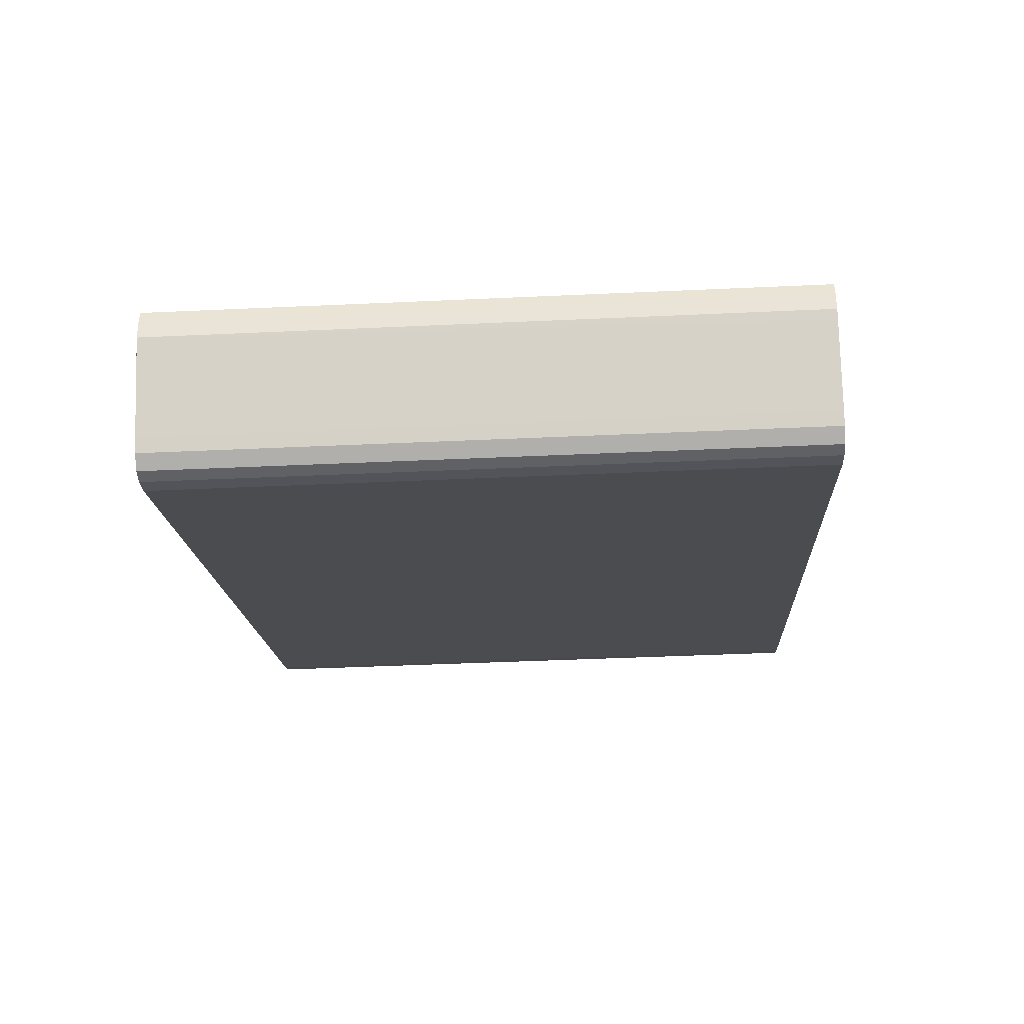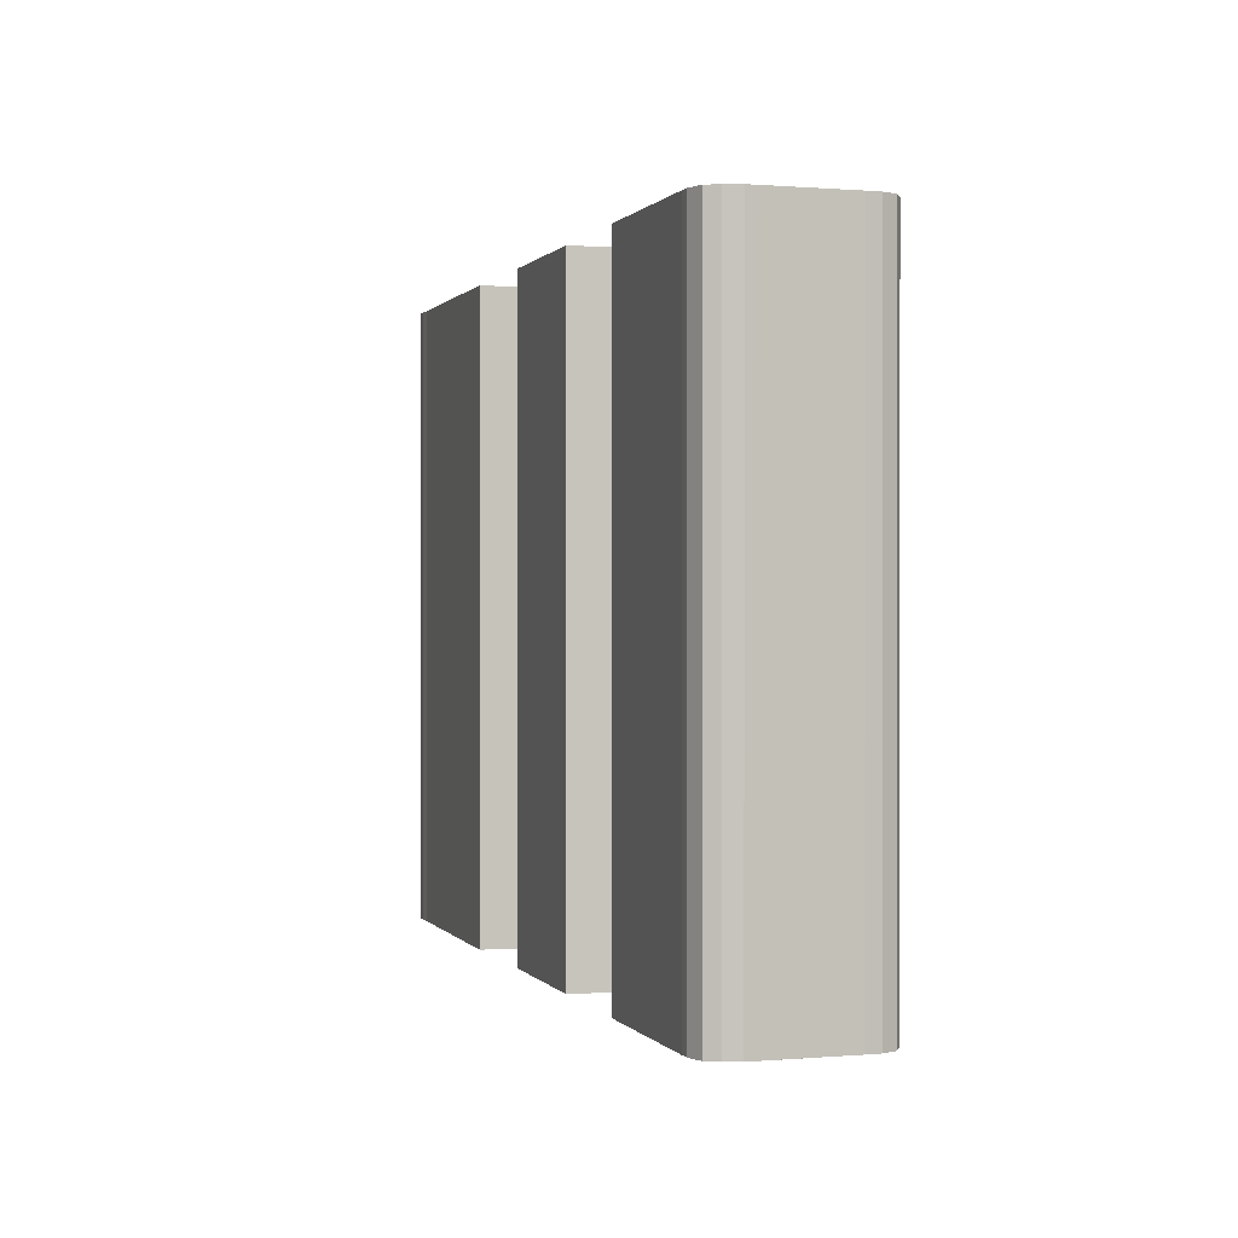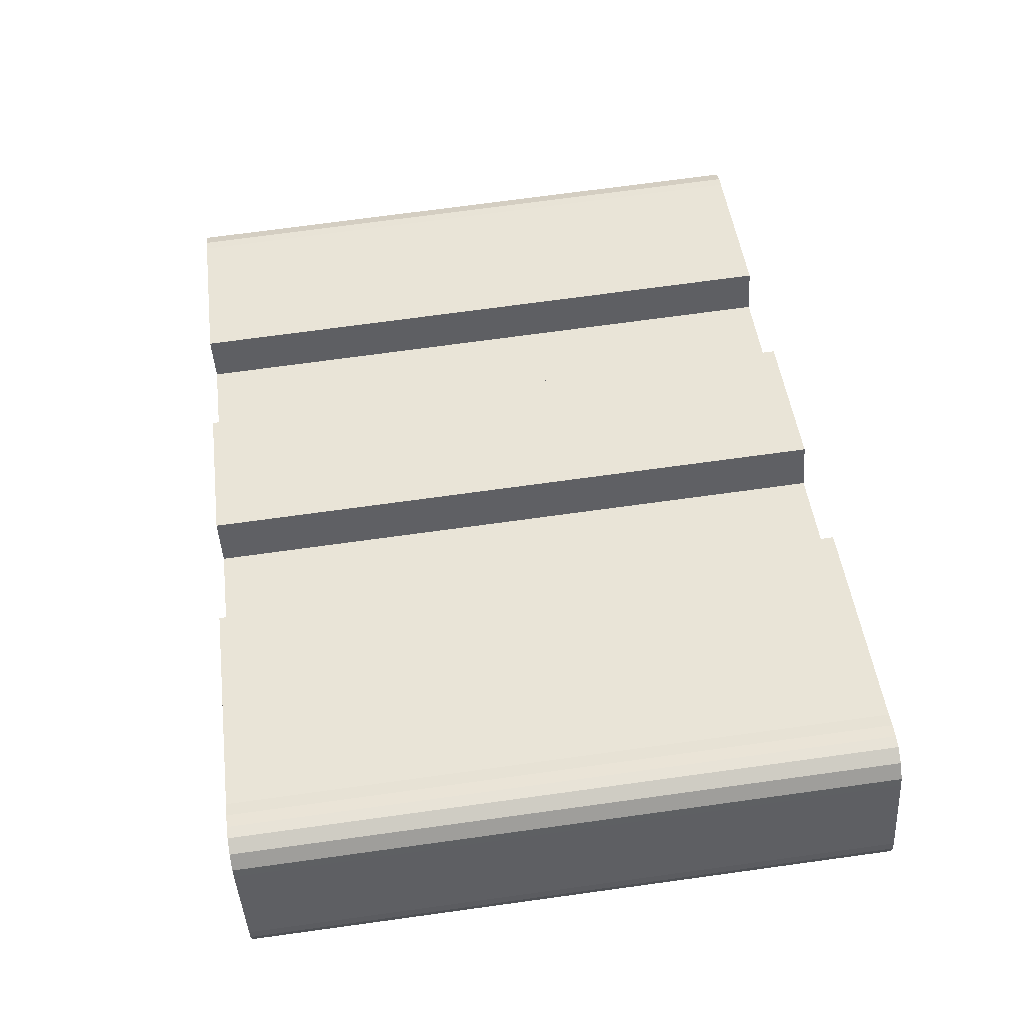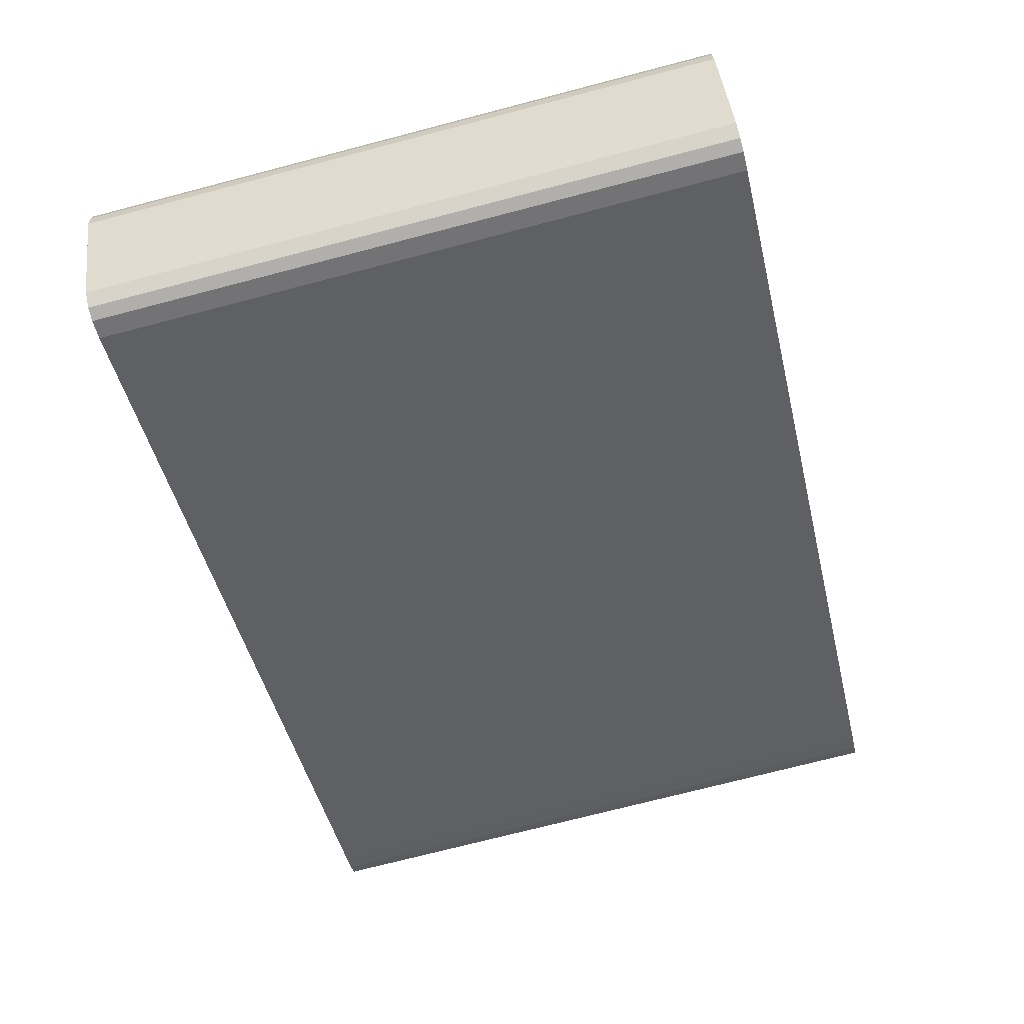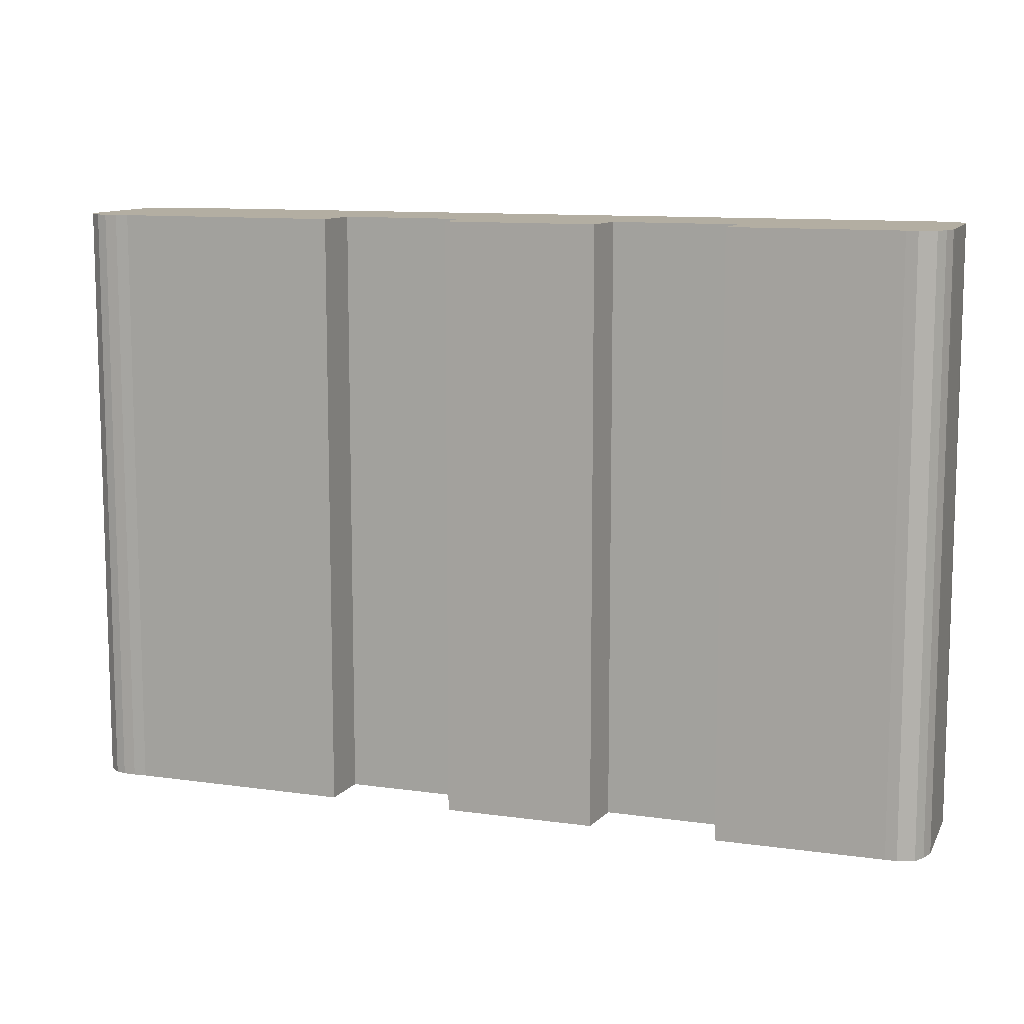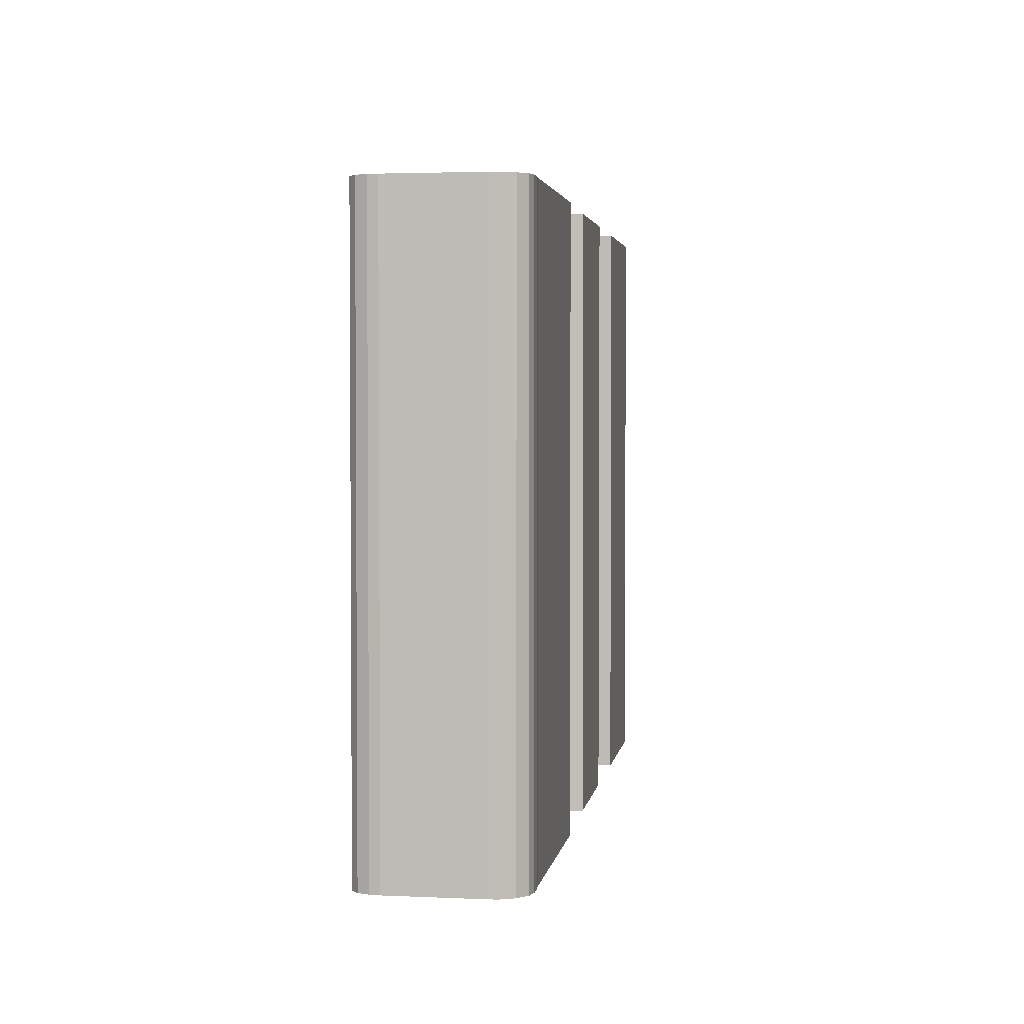
<metadata>
{"format":"obj","ext":"obj","renderer":"f3d","projection":"perspective","resolution":1024,"background":"white","views":[{"elev":-41.9,"azim":93.2,"up":"+Z"},{"elev":0.4,"azim":99.7,"up":"+Y"},{"elev":72.2,"azim":-97.8,"up":"+Z"},{"elev":-73.1,"azim":104.6,"up":"+Z"},{"elev":10.8,"azim":46.0,"up":"+Y"},{"elev":2.8,"azim":-55.1,"up":"+Y"}]}
</metadata>
<code>
v  20.92 15.3 -6.321
v  16.58 15.3 -5.461
v  17.09 15.3 -4.405
v  19.09 15.3 -9.935
v  19.54 15.3 -10.08
v  21.17 15.3 -6.458
v  21.48 15.3 -6.773
v  19.86 15.3 -10.05
v  21.49 15.3 -7.12
v  20.17 15.3 -9.814
v  21.42 15.3 -7.497
v  20.34 15.3 -9.519
v  21.31 15.3 -7.72
v  1.211 15.3 2.833
v  0.097 15.3 0.546
v  1.101 15.3 2.626
v  1.534 15.3 3.082
v  0.014 15.3 0.31
v  0 15.3 9.368e-16
v  1.89 15.3 3.164
v  0.114 15.3 -0.246
v  0.364 15.3 -0.442
v  2.155 15.3 3.111
v  0.755 15.3 -0.672
v  2.442 15.3 2.978
v  2.729 15.3 2.816
v  7.321 15.3 -0.84
v  7.814 15.3 0.299
v  10.1 15.3 -2.223
v  10.69 15.3 -1.203
v  13.73 15.3 -4.066
v  14.16 15.3 -2.938
v  10.69 7.366e-17 -1.203
v  14.16 1.799e-16 -2.938
v  13.73 2.49e-16 -4.066
v  16.58 3.344e-16 -5.461
v  17.09 2.697e-16 -4.405
v  20.92 3.87e-16 -6.321
v  21.17 3.954e-16 -6.458
v  21.48 4.147e-16 -6.773
v  2.155 -1.905e-16 3.111
v  2.442 -1.823e-16 2.978
v  2.729 -1.724e-16 2.816
v  7.814 -1.831e-17 0.299
v  7.321 5.144e-17 -0.84
v  10.1 1.361e-16 -2.223
v  21.49 4.36e-16 -7.12
v  21.42 4.591e-16 -7.497
v  0.097 -3.343e-17 0.546
v  1.101 -1.608e-16 2.626
v  1.211 -1.735e-16 2.833
v  1.534 -1.887e-16 3.082
v  20.34 5.829e-16 -9.519
v  21.31 4.727e-16 -7.72
v  20.17 6.009e-16 -9.814
v  19.86 6.154e-16 -10.05
v  19.54 6.173e-16 -10.08
v  19.09 6.083e-16 -9.935
v  0.755 4.115e-17 -0.672
v  0.364 2.706e-17 -0.442
v  0.114 1.506e-17 -0.246
v  0 0 0
v  0.014 -1.898e-17 0.31
v  1.89 -1.937e-16 3.164
g defaultobject
f 1 2 3
f 2 1 4
f 4 1 5
f 5 1 6
f 5 6 7
f 5 7 8
f 8 7 9
f 8 9 10
f 10 9 11
f 10 11 12
f 12 11 13
f 14 15 16
f 15 14 17
f 15 17 18
f 18 17 19
f 19 17 20
f 19 20 21
f 21 20 22
f 22 20 23
f 22 23 24
f 24 23 25
f 24 25 26
f 24 26 27
f 24 27 4
f 27 26 28
f 4 27 29
f 4 29 30
f 4 30 31
f 31 30 32
f 4 31 2
f 33 32 30
f 32 33 34
f 35 2 31
f 2 35 36
f 37 1 3
f 1 37 38
f 38 6 1
f 6 38 39
f 39 7 6
f 7 39 40
f 41 25 23
f 25 41 42
f 42 26 25
f 26 42 43
f 43 28 26
f 28 43 44
f 45 29 27
f 29 45 46
f 34 31 32
f 31 34 35
f 40 9 7
f 9 40 47
f 47 11 9
f 11 47 48
f 36 3 2
f 3 36 37
f 49 16 15
f 16 49 50
f 50 14 16
f 14 50 51
f 51 17 14
f 17 51 52
f 46 30 29
f 30 46 33
f 48 13 11
f 13 48 12
f 12 48 53
f 53 48 54
f 53 10 12
f 10 53 55
f 55 8 10
f 8 55 56
f 44 27 28
f 27 44 45
f 56 5 8
f 5 56 57
f 57 4 5
f 4 57 58
f 58 24 4
f 24 58 59
f 59 22 24
f 22 59 60
f 60 21 22
f 21 60 61
f 61 19 21
f 19 61 62
f 62 18 19
f 18 62 63
f 63 15 18
f 15 63 49
f 52 20 17
f 20 52 64
f 64 23 20
f 23 64 41
f 50 52 51
f 52 50 49
f 52 49 64
f 64 49 41
f 41 49 63
f 41 63 62
f 41 62 42
f 42 62 61
f 42 61 43
f 43 61 60
f 43 60 44
f 44 60 59
f 44 59 45
f 45 59 58
f 45 58 46
f 46 58 35
f 46 35 34
f 35 58 36
f 36 58 38
f 38 58 39
f 39 58 40
f 40 58 57
f 40 57 47
f 47 57 48
f 48 57 54
f 54 57 53
f 53 57 56
f 53 56 55
f 38 37 36
f 34 33 46

</code>
